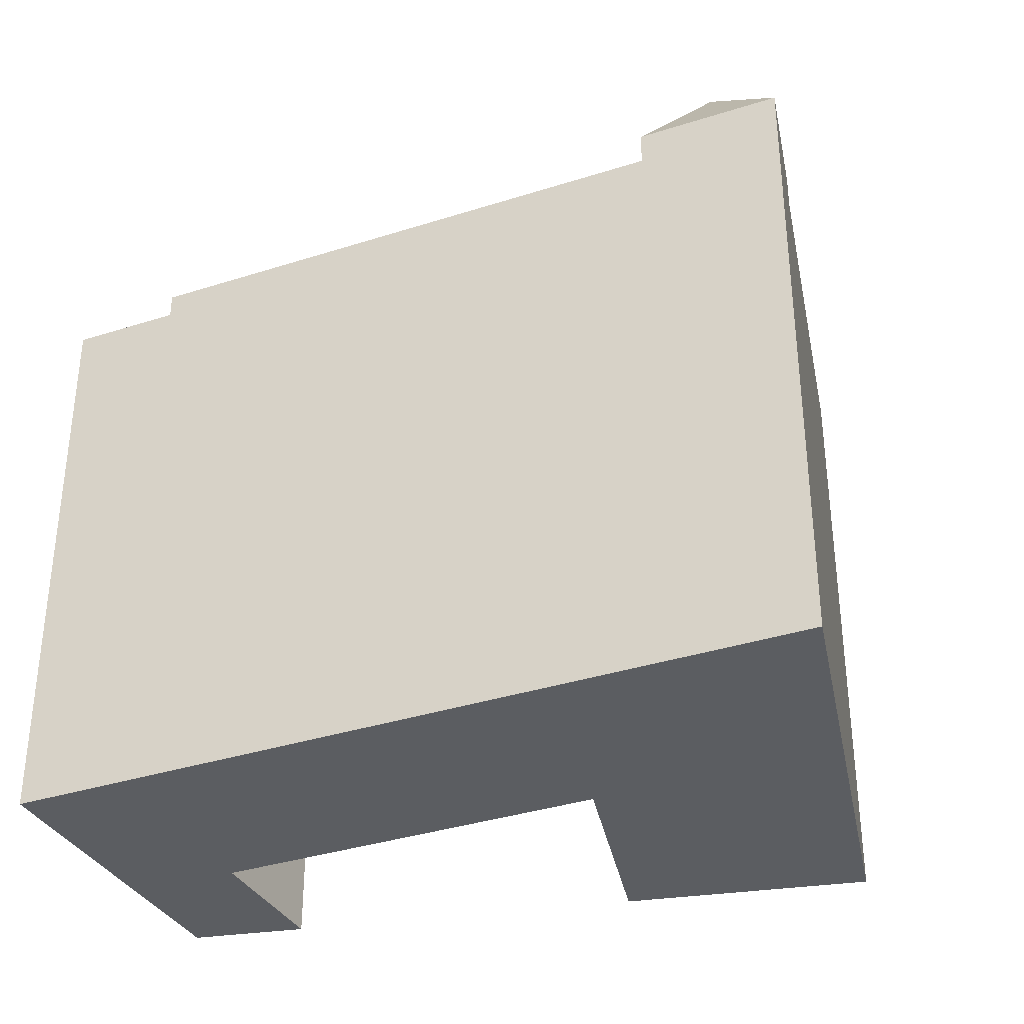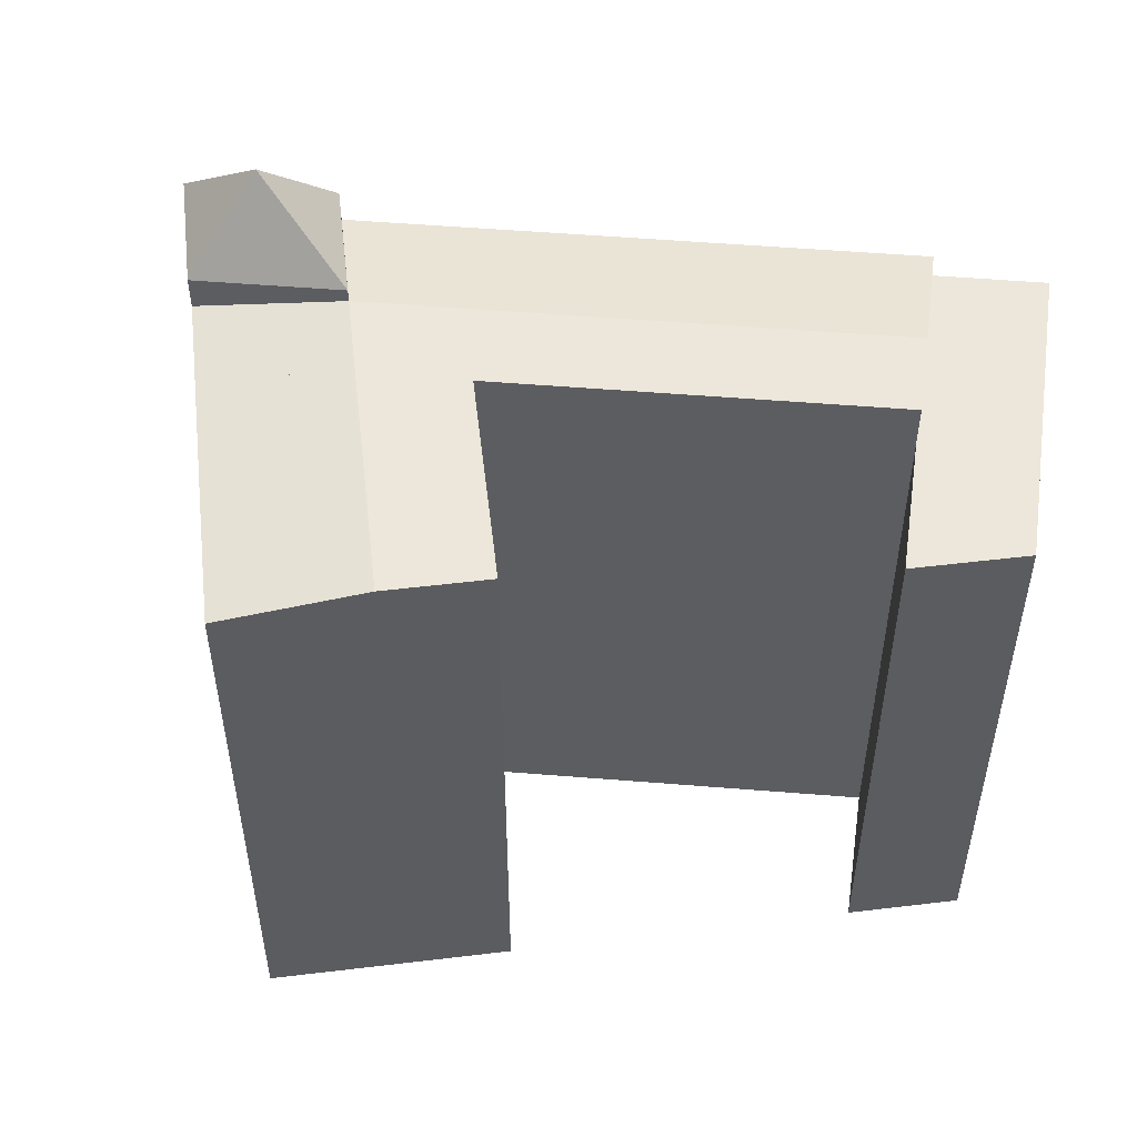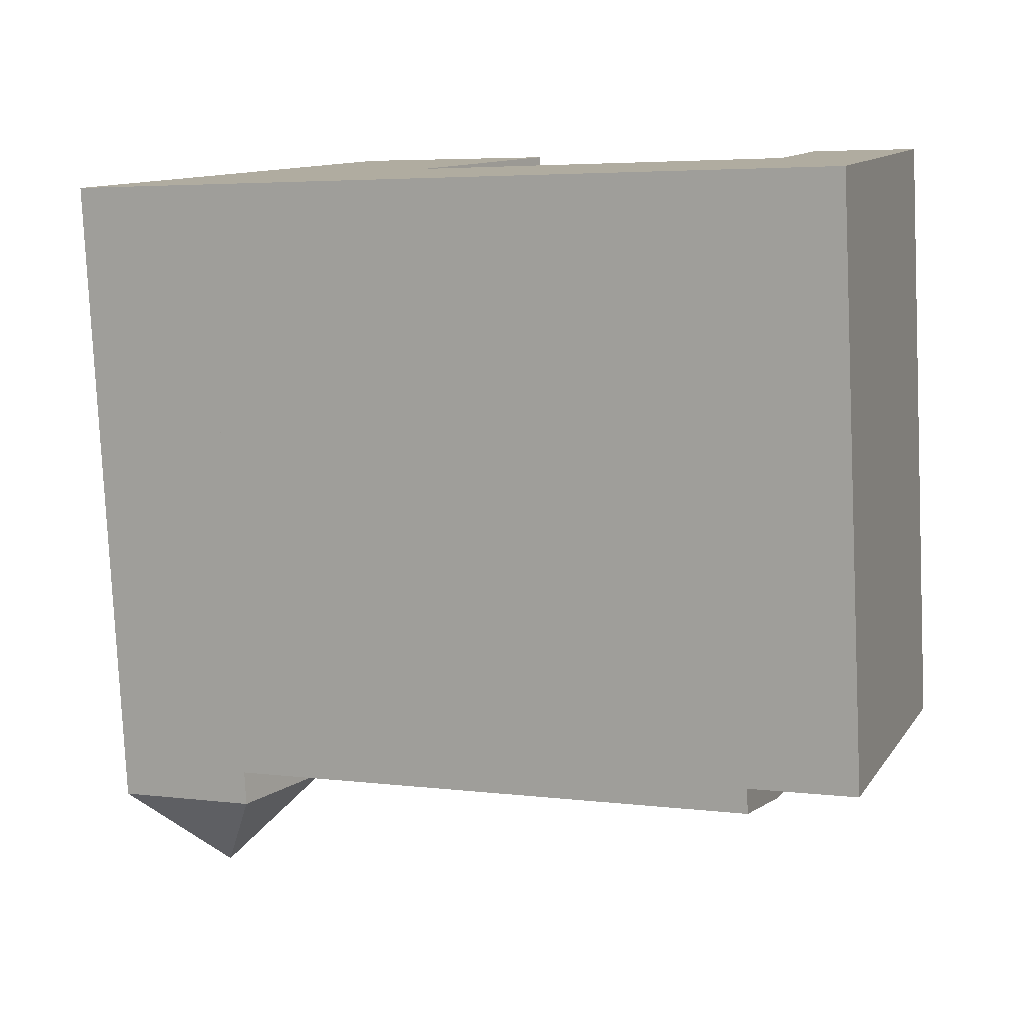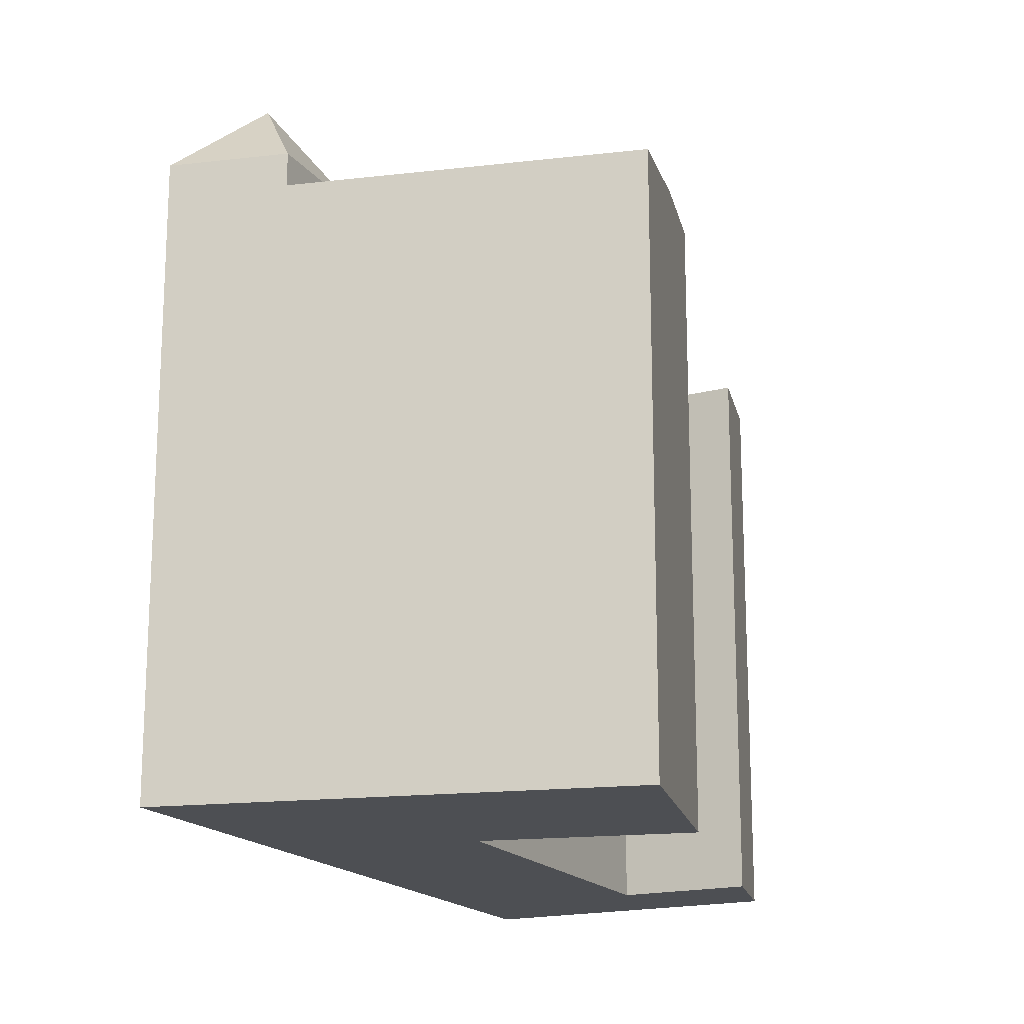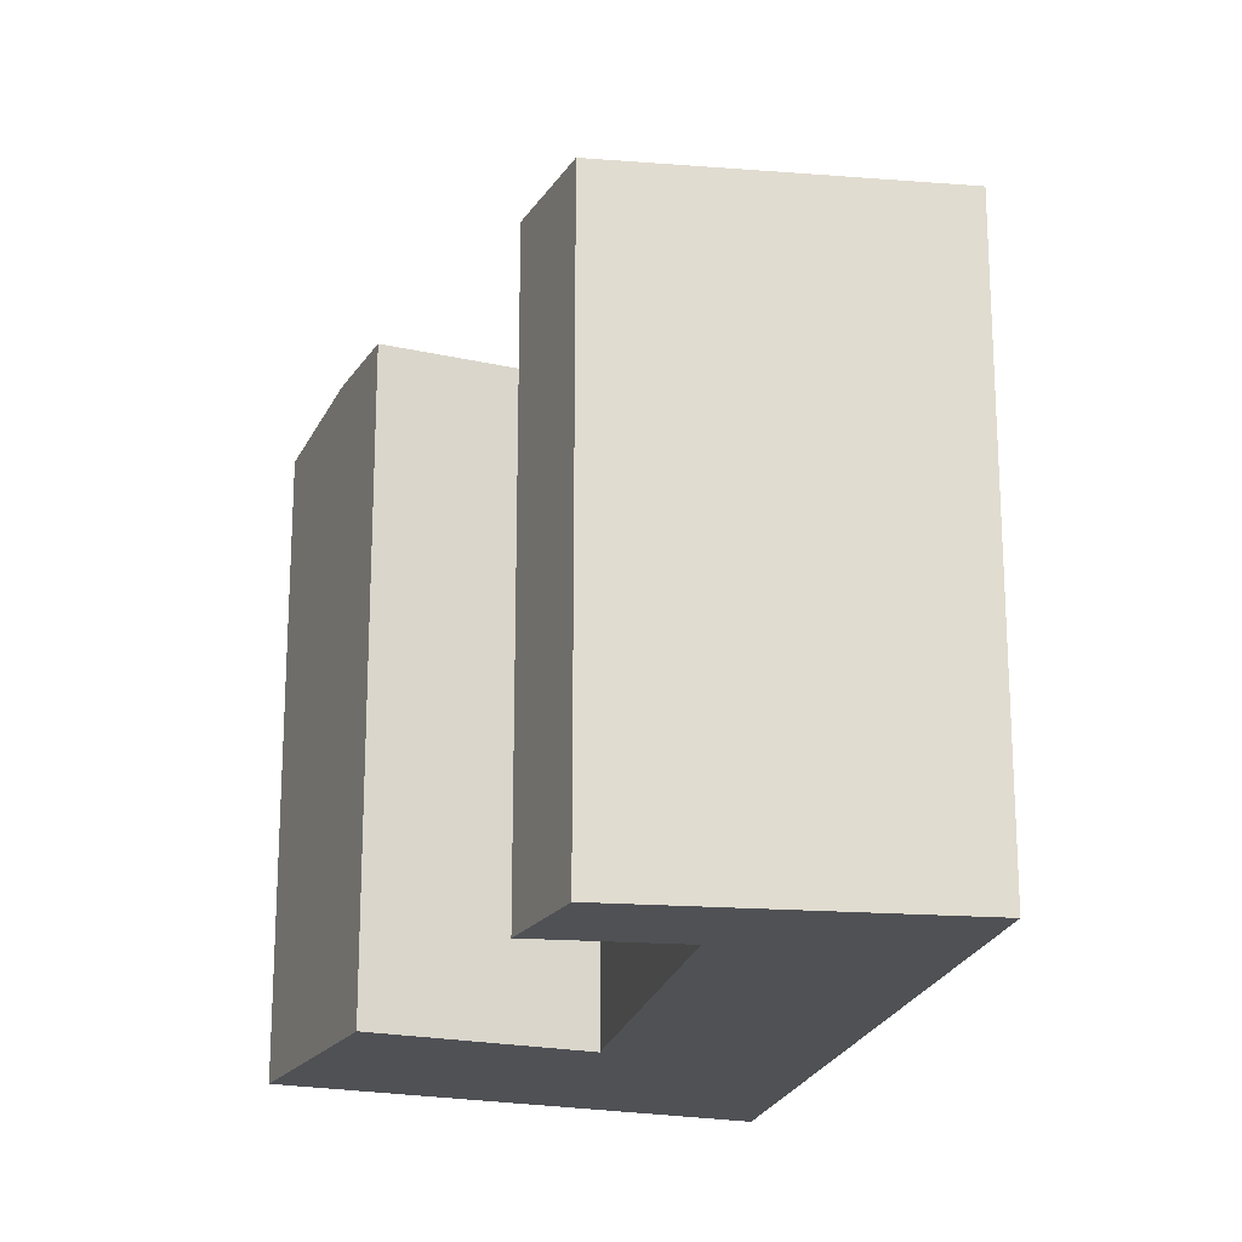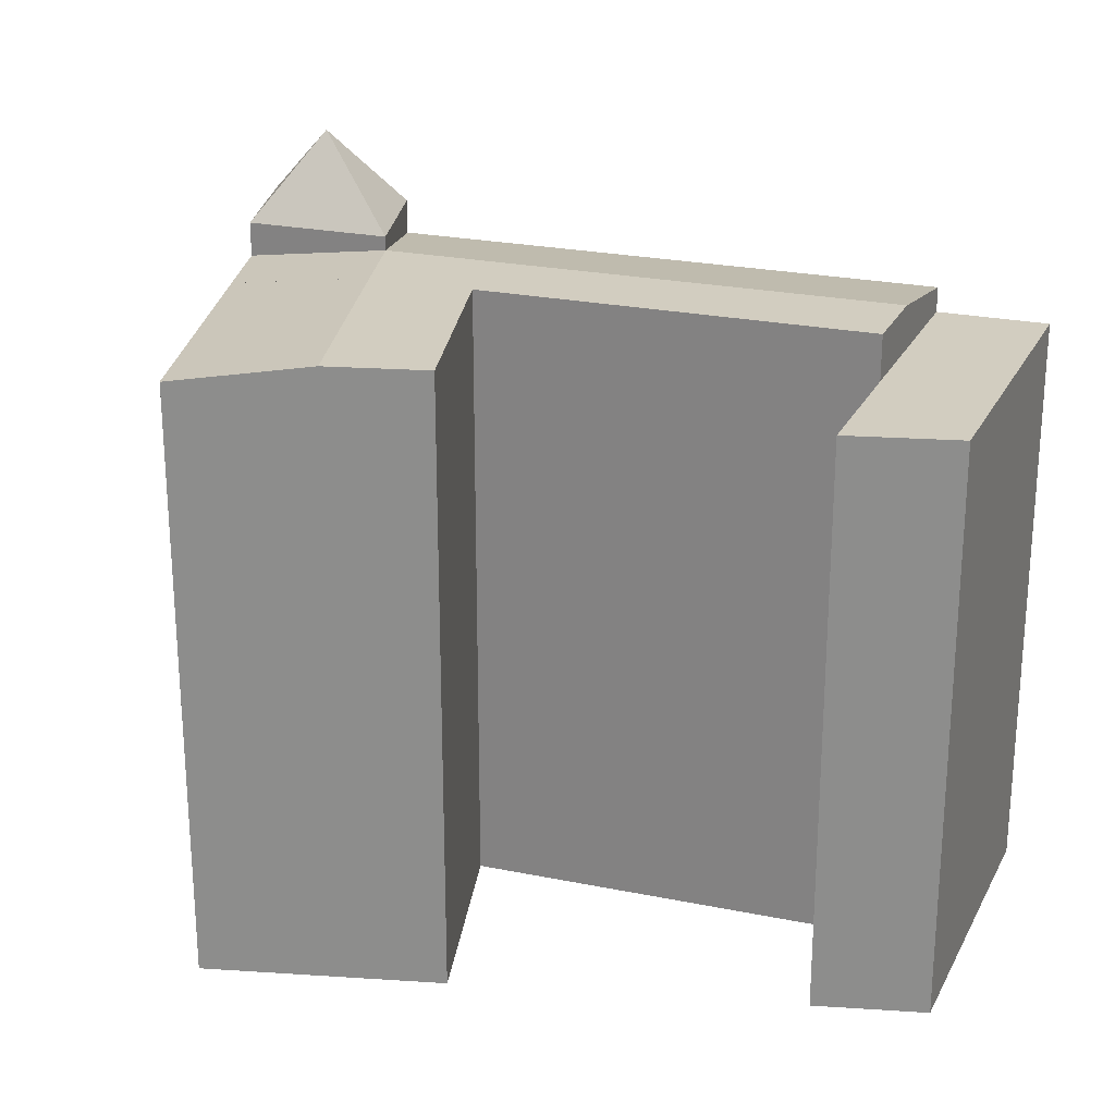
<metadata>
{"format":"obj","ext":"obj","renderer":"f3d","projection":"perspective","resolution":1024,"background":"white","views":[{"elev":-36.1,"azim":-133.9,"up":"+Y"},{"elev":52.9,"azim":28.3,"up":"+Y"},{"elev":-79.6,"azim":2.7,"up":"+Z"},{"elev":-17.5,"azim":-42.2,"up":"+Y"},{"elev":-20.1,"azim":102.0,"up":"+Y"},{"elev":24.6,"azim":41.8,"up":"+Y"}]}
</metadata>
<code>
v  34.25 23.58 -0.6985
v  28.57 23.58 -3.339
v  30.52 23.58 1.977
v  32.64 23.58 -5.094
v  19.09 25.41 10.17
v  10.18 25.41 4.595
v  15.74 25.41 12.57
v  14.05 25.41 2.927
v  11.09 24.59 15.91
v  10.18 25.41 4.595
v  4.816 24.59 6.91
v  15.74 25.41 12.57
v  31.47 23.58 -8.3
v  25.73 23.58 -11.1
v  27.4 23.58 -6.545
v  29.8 23.58 -12.86
v  27.4 23.58 -6.545
v  31.47 23.58 -8.3
v  9.233 24.59 -3.984
v  27.4 25.41 -6.545
v  25.73 24.59 -11.1
v  12.06 25.41 0.07352
v  28.57 25.41 -3.339
v  12.06 25.41 0.07352
v  27.4 25.41 -6.545
v  8.195 25.41 1.741
v  5.367 24.59 -2.316
v  8.195 25.41 1.741
v  4.098 29.37 0.8701
v  0.0005542 25.97 -0.0008218
v  2.828 25.97 4.057
v  5.367 25.97 -2.316
v  8.195 25.97 1.741
v  4.816 24.59 6.91
v  2.828 24.59 4.057
v  29.8 7.873e-16 -12.86
v  25.73 6.798e-16 -11.1
v  31.47 5.082e-16 -8.299
v  32.64 3.119e-16 -5.093
v  9.232 2.439e-16 -3.983
v  2.827 -2.485e-16 4.058
v  4.816 -4.232e-16 6.911
v  28.57 2.044e-16 -3.339
v  30.52 -1.211e-16 1.977
v  34.25 4.272e-17 -0.6977
v  14.05 -1.793e-16 2.928
v  19.09 -6.226e-16 10.17
v  15.74 -7.698e-16 12.57
v  11.09 -9.742e-16 15.91
v  5.367 1.418e-16 -2.316
v  0 0 0
v  27.4 4.007e-16 -6.544
v  12.06 -4.551e-18 0.07432
v  8.194 -1.067e-16 1.742
v  10.18 -2.814e-16 4.596
g defaultobject
f 1 2 3
f 2 1 4
f 5 6 7
f 6 5 8
f 9 10 11
f 10 9 12
f 13 14 15
f 14 13 16
f 4 17 2
f 17 4 18
f 19 20 21
f 20 19 22
f 23 24 8
f 24 23 25
f 19 26 22
f 26 19 27
f 24 6 8
f 6 24 28
f 29 30 31
f 29 32 30
f 29 33 32
f 29 31 33
f 34 28 35
f 28 34 6
f 14 36 37
f 36 14 16
f 36 13 38
f 13 36 16
f 38 4 39
f 4 38 18
f 19 37 40
f 37 19 21
f 14 20 15
f 20 14 21
f 17 23 2
f 23 17 25
f 34 41 42
f 41 34 35
f 3 43 44
f 43 3 2
f 39 1 45
f 1 39 4
f 45 3 44
f 3 45 1
f 46 5 47
f 5 46 8
f 47 7 48
f 7 47 5
f 48 9 49
f 9 48 12
f 9 42 49
f 42 9 11
f 43 8 46
f 8 43 23
f 27 40 50
f 40 27 19
f 31 51 41
f 51 31 30
f 30 50 51
f 50 30 32
f 32 26 27
f 26 32 33
f 28 31 35
f 31 28 33
f 37 38 52
f 38 37 36
f 52 39 43
f 39 52 38
f 53 37 52
f 37 53 40
f 52 46 53
f 46 52 43
f 54 40 53
f 40 54 50
f 53 55 54
f 55 53 46
f 50 41 51
f 41 50 54
f 42 54 55
f 54 42 41
f 43 45 44
f 45 43 39
f 46 48 55
f 48 46 47
f 48 42 55
f 42 48 49

</code>
